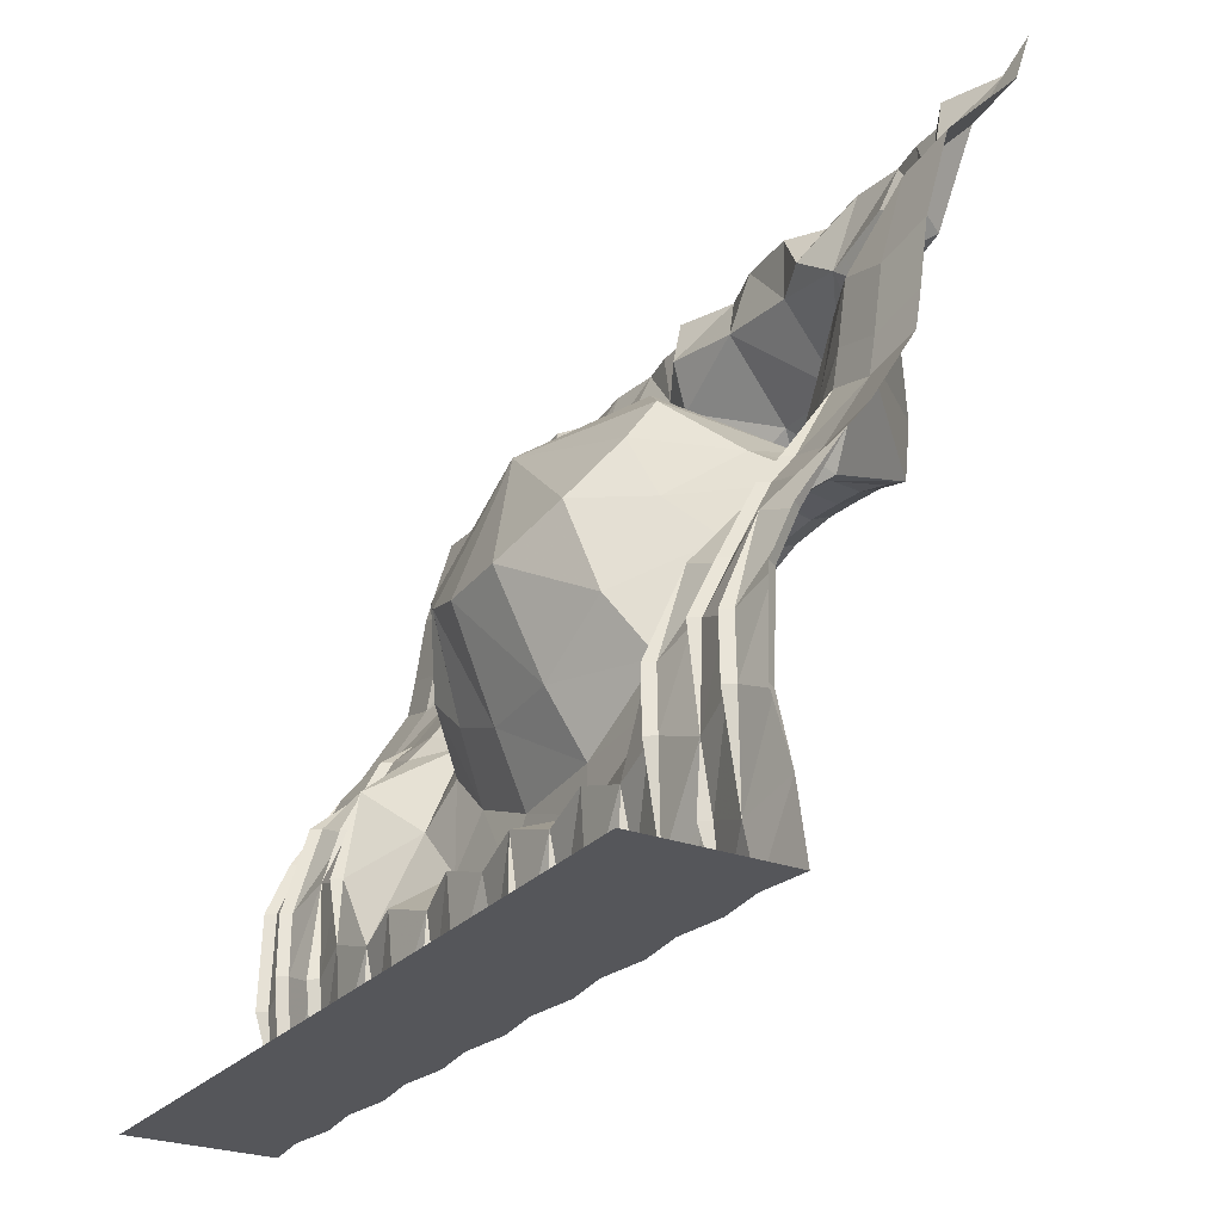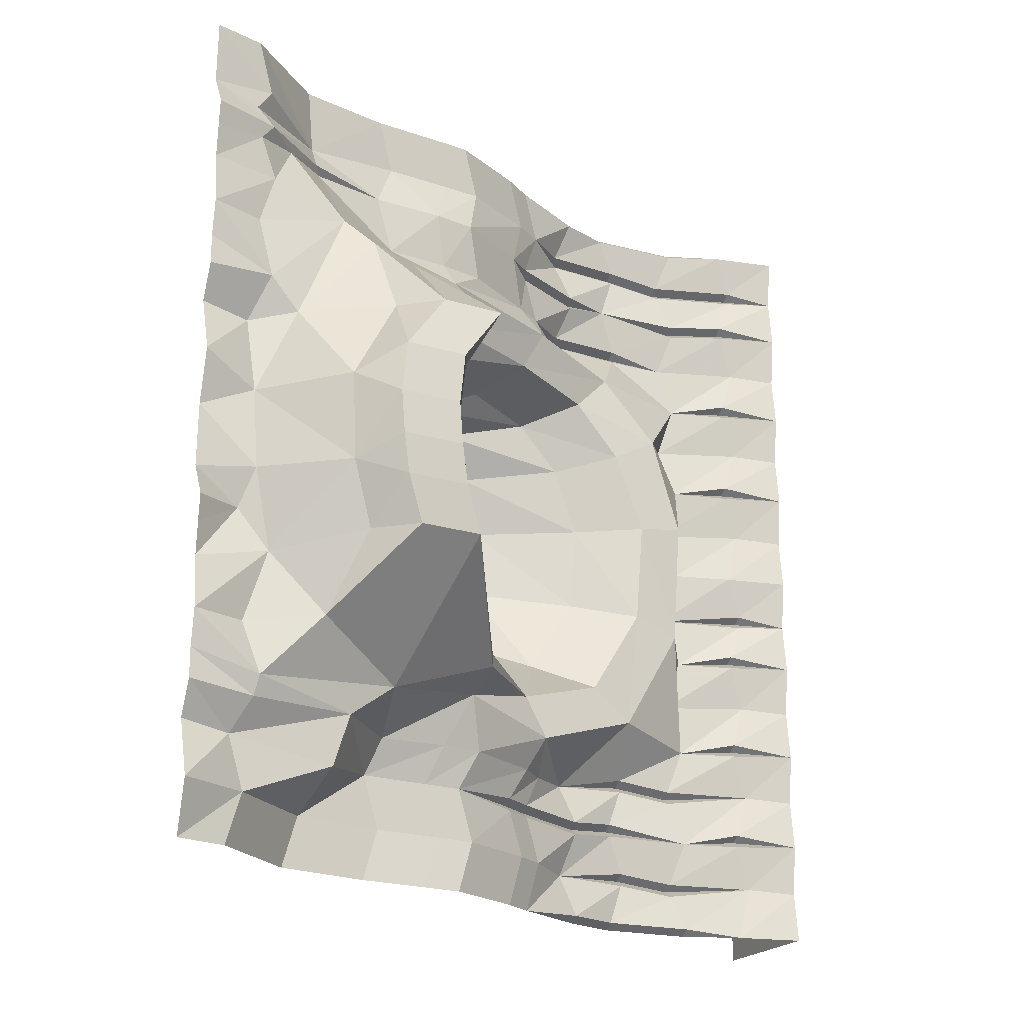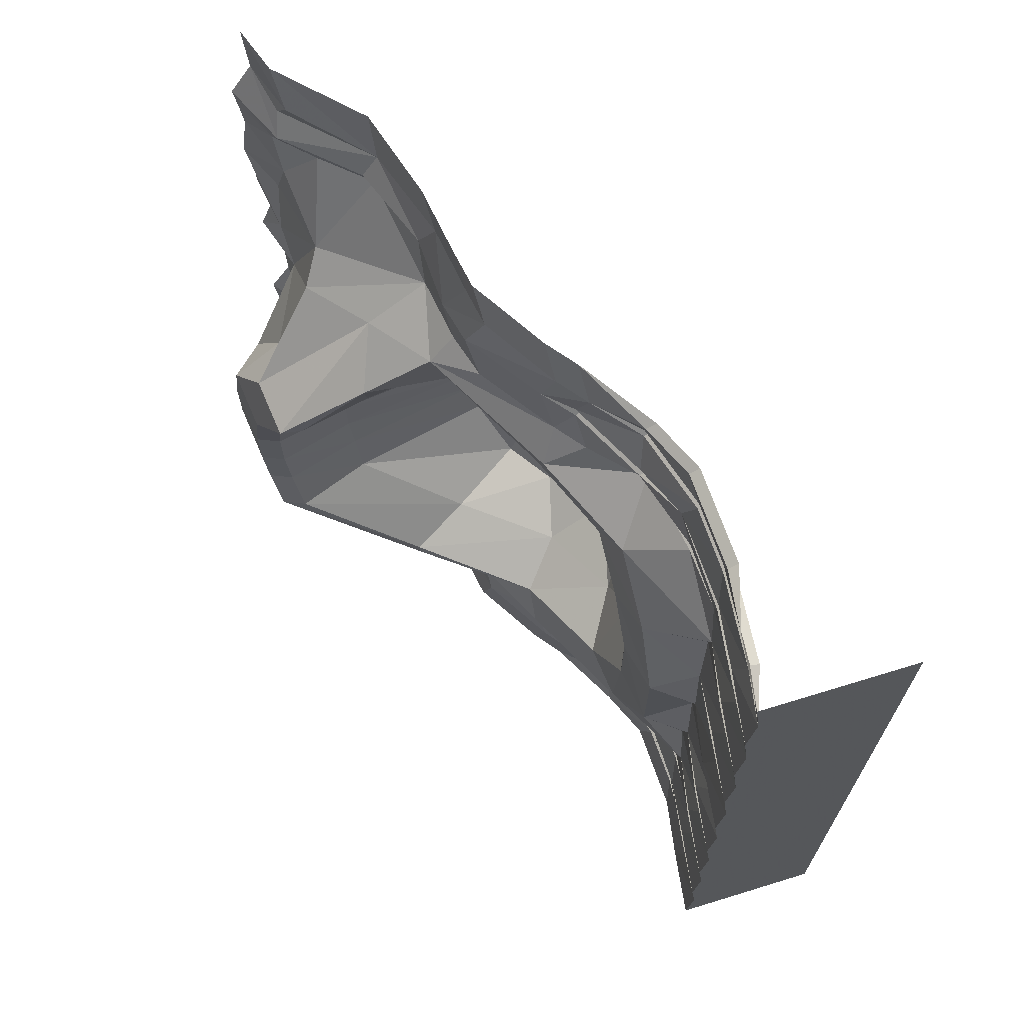
<metadata>
{"format":"obj","ext":"obj","renderer":"f3d","projection":"perspective","resolution":1024,"background":"white","views":[{"elev":-26.1,"azim":149.1,"up":"+Y"},{"elev":-20.4,"azim":-113.8,"up":"+Z"},{"elev":68.5,"azim":-17.1,"up":"+Z"}]}
</metadata>
<code>
v 1 -1.875 0
v 0.9375 -1.875 -1
v 1 -1.875 -1
v 0.9375 -1.875 0
v 0.8594 -1.875 -1
v 0.8594 -1.875 0
v 0.7891 -1.875 -1
v 0.7891 -1.875 0
v 0.7109 -1.875 -1
v 0.7109 -1.875 0
v 0.6797 -1.875 -0.625
v 0.6797 -1.875 -0.75
v 0.6797 -1.875 -0.875
v 0.6797 -1.875 -1
v 0.6406 -1.875 -1
v 0.6562 -1.875 -0.875
v 0.6641 -1.711 -1
v 0.6797 -1.75 -0.8672
v 0.6875 -1.562 -0.9844
v 0.7109 -1.562 -1
v 0.6797 -1.336 -0.9844
v 0.7031 -1.336 -1
v 0.625 -1.211 -0.9844
v 0.6484 -1.211 -1
v 0.5312 -1.031 -1
v 0.6406 -1.172 -0.8828
v 0.5469 -1.07 -0.875
v 0.4766 -0.9609 -1
v 0.4922 -1 -0.875
v 0.3672 -0.7812 -1
v 0.3828 -0.8203 -0.875
v 0.3516 -0.6875 -1
v 0.3672 -0.7266 -0.875
v 0.3281 -0.5234 -1
v 0.3438 -0.5625 -0.875
v 0.2656 -0.3047 -1
v 0.2812 -0.3438 -0.875
v 0.08594 -0.1172 -1
v 0.1016 -0.1562 -0.875
v 0.04688 0 -1
v 0.007812 0 -0.875
v 0.09375 -0.1172 -0.75
v 0.0625 0 -0.7344
v 0.01562 0 -0.6562
v 0.04688 -0.1562 -0.6719
v 0.01562 0 -0.5859
v 0.03125 -0.1641 -0.625
v 0 0 -0.5
v 0.05469 -0.125 -0.5
v 0.05469 -0.1797 -0.3281
v 0.01562 0 -0.375
v 0.07812 -0.1094 -0.2266
v 0.007812 0 -0.2969
v 0 0 -0.2344
v 0.05469 0 -0.1484
v 0.04688 -0.1406 -0.1328
v 0.04688 0 0
v 0.0625 -0.1328 0.0625
v 0.007812 0 0.125
v 0.09375 -0.1172 0.25
v 0.0625 0 0.2656
v 0.01562 0 0.3438
v 0.03906 -0.1562 0.3516
v 0.01562 0 0.4141
v 0 0 0.5
v 0.05469 -0.125 0.5
v 0.07031 -0.1641 0.625
v 0.01562 0 0.625
v 0.0625 -0.125 0.7266
v 0.007812 0 0.7031
v 0 0 0.7656
v 0.07031 -0.1562 0.7656
v 0.05469 0 0.8516
v 0.08594 -0.1172 0.8203
v 0.1016 -0.1562 0.875
v 0.04688 0 1
v 0.08594 -0.1172 1
v 0.2734 -0.3203 0.8438
v 0.2656 -0.3047 1
v 0.3281 -0.5234 1
v 0.3438 -0.5625 0.875
v 0.3516 -0.6875 1
v 0.3672 -0.7266 0.875
v 0.3672 -0.7812 1
v 0.3828 -0.8203 0.875
v 0.4766 -0.9609 1
v 0.4922 -1 0.875
v 0.5312 -1.031 1
v 0.5469 -1.07 0.875
v 0.625 -1.211 0.9844
v 0.6484 -1.211 1
v 0.6797 -1.336 0.9844
v 0.7031 -1.336 1
v 0.6875 -1.562 0.9844
v 0.7109 -1.562 1
v 0.6641 -1.711 1
v 0.7031 -1.523 0.8828
v 0.6797 -1.75 0.8984
v 0.6406 -1.875 1
v 0.6562 -1.875 0.875
v 0.6797 -1.875 1
v 0.6797 -1.875 0.875
v 0.7109 -1.875 1
v 0.6797 -1.875 0.75
v 0.6797 -1.875 0.625
v 0.6797 -1.875 0.5
v 0.6797 -1.875 0.375
v 0.7891 -1.875 1
v 0.8594 -1.875 1
v 0.9375 -1.875 1
v 1 -1.875 1
v 0.6797 -1.875 -0.5
v 0.6562 -1.875 -0.625
v 0.6406 -1.875 -0.75
v 0.6797 -1.875 -0.375
v 0.6406 -1.875 -0.5
v 0.6797 -1.75 -0.6172
v 0.6641 -1.711 -0.7266
v 0.6875 -1.711 -0.7422
v 0.6641 -1.711 -0.7578
v 0.6797 -1.875 -0.25
v 0.6562 -1.875 -0.375
v 0.6641 -1.711 -0.4766
v 0.6875 -1.711 -0.4922
v 0.6641 -1.711 -0.5078
v 0.7031 -1.523 -0.6172
v 0.7266 -1.523 -0.6328
v 0.7031 -1.523 -0.6484
v 0.6875 -1.562 -0.7578
v 0.7031 -1.523 -0.8672
v 0.7266 -1.523 -0.8828
v 0.7031 -1.523 -0.8984
v 0.6953 -1.375 -0.8828
v 0.7188 -1.375 -0.8672
v 0.6953 -1.375 -0.8516
v 0.6797 -1.336 -0.7578
v 0.625 -1.211 -0.7734
v 0.5312 -1.031 -0.7656
v 0.4766 -0.9609 -0.7656
v 0.375 -0.7812 -0.75
v 0.3594 -0.6875 -0.75
v 0.3359 -0.5234 -0.75
v 0.1328 -0.375 -0.7891
v 0.1328 -0.4141 -0.6641
v 0.1641 -0.5312 -0.5781
v 0.007812 -0.3047 -0.4766
v -0.07812 -0.375 -0.2891
v -0.09375 -0.3281 -0.1328
v 0.6797 -1.875 -0.125
v 0.6406 -1.875 -0.25
v 0.6797 -1.75 -0.3672
v 0.6953 -1.562 -0.5078
v 0.6953 -1.375 -0.6016
v 0.7188 -1.375 -0.6172
v 0.6953 -1.375 -0.6328
v 0.6797 -1.336 -0.7266
v 0.7031 -1.336 -0.7422
v 0.6797 -1.875 0
v 0.6562 -1.875 -0.125
v 0.6641 -1.711 -0.2266
v 0.6875 -1.711 -0.2422
v 0.6641 -1.711 -0.2578
v 0.7031 -1.523 -0.3828
v 0.5938 -1.5 -0.2188
v 0.5703 -1.344 -0.4766
v 0.6406 -1.172 -0.6484
v 0.625 -1.211 -0.7422
v 0.6484 -1.211 -0.7578
v 0.5547 -1.031 -0.75
v 0.5 -0.9609 -0.75
v 0.4766 -0.9609 -0.7344
v 0.4766 -1.008 -0.6562
v 0.3594 -0.8281 -0.6562
v 0.3359 -0.7266 -0.6562
v 0.3047 -0.5547 -0.6641
v 0.6406 -1.875 0
v 0.6797 -1.75 -0.1016
v 0.7031 -1.75 -0.1172
v 0.6797 -1.75 -0.1328
v 0.6953 -1.562 -0.2578
v 0.7109 -1.523 -0.1328
v 0.5859 -1.516 0.09375
v 0.5625 -1.391 0.07031
v 0.5703 -1.375 -0.1797
v 0.5469 -1.234 -0.3984
v 0.4453 -1.047 -0.5781
v 0.5469 -1.07 -0.6562
v 0.5312 -1.031 -0.7344
v 0.3047 -0.7891 -0.5312
v 0.6641 -1.711 0
v 0.6953 -1.562 0
v 0.7109 -1.523 0.1172
v 0.6875 -1.562 0.2422
v 0.5781 -1.438 0.3359
v 0.5547 -1.312 0.2656
v 0.6328 -1.164 0.2266
v 0.6406 -1.227 0.0625
v 0.6484 -1.219 -0.1484
v 0.6328 -1.094 -0.3359
v 0.4453 -0.9922 -0.4766
v 0.1875 -0.7891 -0.4922
v -0.1406 -0.6172 -0.2891
v -0.1562 -0.4688 -0.2891
v -0.1719 -0.4297 -0.1797
v -0.1797 -0.4141 -0.08594
v -0.1797 -0.4062 0.01562
v -0.09375 -0.3203 0.07812
v 0.6562 -1.875 0.125
v 0.6797 -1.75 0.1328
v 0.6641 -1.711 0.2422
v 0.6875 -1.711 0.2578
v 0.6641 -1.711 0.2734
v 0.6797 -1.75 0.3828
v 0.7109 -1.523 0.3672
v 0.6953 -1.562 0.4922
v 0.5703 -1.289 0.4922
v 0.5469 -1.195 0.3984
v 0.6328 -1.062 0.3438
v 0.6719 -0.8594 0.2969
v 0.7188 -0.9297 0.1953
v 0.75 -0.9766 0.05469
v 0.75 -0.9688 -0.1172
v 0.6875 -0.8828 -0.2812
v 0.5391 -0.8906 -0.3984
v 0.1875 -0.7891 -0.4609
v -0.08594 -0.6406 -0.2891
v -0.1562 -0.5781 -0.1797
v 0.6797 -1.875 0.125
v 0.6797 -1.875 0.25
v 0.6406 -1.875 0.25
v 0.6562 -1.875 0.375
v 0.6406 -1.875 0.5
v 0.6641 -1.711 0.4922
v 0.6875 -1.711 0.5078
v 0.6641 -1.711 0.5234
v 0.6797 -1.75 0.6328
v 0.7031 -1.523 0.6172
v 0.6953 -1.375 0.6172
v 0.6641 -1.172 0.6172
v 0.4531 -1.047 0.5391
v 0.4531 -0.9922 0.4375
v 0.5469 -0.8906 0.375
v 0.5781 -0.7422 0.3203
v 0.6328 -0.6328 0.02344
v 0.5781 -0.7422 -0.3359
v 0.3281 -0.7266 -0.3906
v 0.09375 -0.5938 -0.2422
v -0.1016 -0.6016 -0.1797
v -0.1641 -0.5625 -0.08594
v 0.6562 -1.875 0.625
v 0.6406 -1.875 0.75
v 0.6641 -1.711 0.7734
v 0.6875 -1.711 0.7578
v 0.6641 -1.711 0.7422
v 0.6875 -1.562 0.7266
v 0.6953 -1.375 0.6484
v 0.7188 -1.375 0.6328
v 0.6406 -1.172 0.6328
v 0.5469 -1.07 0.625
v 0.4922 -1 0.625
v 0.2734 -0.7188 0.5469
v 0.3125 -0.7266 0.4453
v 0.3438 -0.6562 0.3672
v 0.4688 -0.6094 0.3125
v 0.4609 -0.5547 0.2109
v 0.4141 -0.5156 0.1016
v 0.4062 -0.5 0.02344
v 0.4141 -0.5078 -0.04688
v 0.4219 -0.5156 -0.1172
v 0.4375 -0.5391 -0.2031
v 0.5 -0.6328 -0.3281
v 0.08594 -0.5625 -0.1484
v -0.1094 -0.5859 -0.08594
v -0.1641 -0.5547 0.01562
v 0.6797 -1.336 0.7578
v 0.7109 -1.562 0.7422
v 0.6875 -1.562 0.7578
v 0.7031 -1.523 0.8516
v 0.6953 -1.375 0.8672
v 0.625 -1.211 0.7578
v 0.6484 -1.211 0.7422
v 0.625 -1.211 0.7266
v 0.5312 -1.031 0.7344
v 0.4688 -0.9688 0.7578
v 0.3672 -0.8203 0.625
v 0.3359 -0.7109 0.625
v 0.3125 -0.5547 0.625
v 0.1641 -0.5625 0.5156
v 0.1094 -0.6953 0.4219
v 0.125 -0.6328 0.25
v 0.6797 -1.75 0.8672
v 0.7266 -1.523 0.8672
v 0.7188 -1.375 0.8828
v 0.6641 -1.172 0.8672
v 0.6406 -1.172 0.8516
v 0.5312 -1.031 0.7656
v 0.5547 -1.031 0.75
v 0.3438 -0.7891 0.7578
v 0.3203 -0.6875 0.7578
v 0.3125 -0.5156 0.7656
v 0.2578 -0.3359 0.7656
v 0.09375 -0.3516 0.5625
v 0.04688 -0.4141 0.4922
v -0.125 -0.5312 0.2891
v -0.1094 -0.6797 0.2891
v -0.05469 -0.6875 0.2891
v 0.08594 -0.5547 0.1172
v 0.6406 -1.172 0.8828
v 0.6953 -1.375 0.8984
v 0.7031 -1.75 0.8828
v 0.1484 -0.2266 0.75
v 0.2344 -0.3203 0.7812
v 0.04688 -0.2266 0.2734
v -0.04688 -0.4375 0.2891
v -0.1719 -0.4219 0.1406
v -0.1562 -0.5703 0.1406
v -0.1016 -0.5938 0.1406
v 0.07812 -0.5391 0.02344
v -0.1094 -0.5781 0.01562
v 0.07812 -0.5469 -0.0625
f 1 2 3
f 2 1 4
f 110 4 111
f 111 4 1
f 2 4 5
f 5 4 6
f 109 6 110
f 110 6 4
f 5 6 7
f 7 6 8
f 108 8 109
f 109 8 6
f 7 8 9
f 9 8 10
f 103 10 108
f 108 10 8
f 9 10 11
f 9 11 12
f 9 12 13
f 9 13 14
f 14 13 15
f 15 13 16
f 15 16 17
f 17 16 18
f 17 19 20
f 38 39 40
f 40 39 41
f 41 39 42
f 41 42 43
f 43 42 44
f 44 42 45
f 46 47 48
f 48 47 49
f 48 49 50
f 48 50 51
f 51 50 52
f 51 52 53
f 53 52 54
f 54 52 55
f 55 52 56
f 55 56 57
f 57 56 58
f 57 58 59
f 59 58 60
f 59 60 61
f 61 60 62
f 62 60 63
f 64 63 65
f 65 63 66
f 65 66 67
f 65 67 68
f 68 67 69
f 68 69 70
f 70 69 71
f 71 69 72
f 71 72 73
f 73 72 74
f 73 74 75
f 73 75 76
f 76 75 77
f 95 94 96
f 96 98 99
f 99 98 100
f 99 100 101
f 101 100 102
f 101 102 103
f 103 102 104
f 103 104 105
f 103 105 106
f 103 106 107
f 103 107 10
f 11 10 112
f 11 112 113
f 11 113 114
f 11 114 12
f 12 114 16
f 12 16 13
f 10 115 112
f 112 115 116
f 112 116 113
f 113 116 117
f 113 117 118
f 113 118 114
f 114 118 119
f 114 119 120
f 114 120 18
f 114 18 16
f 10 121 115
f 115 121 122
f 115 122 116
f 116 122 123
f 116 123 124
f 116 124 125
f 116 125 117
f 117 126 127
f 117 127 128
f 18 130 131
f 18 131 132
f 47 146 49
f 49 146 50
f 50 146 147
f 50 147 148
f 50 148 56
f 50 56 52
f 10 149 121
f 121 149 150
f 121 150 122
f 122 150 151
f 122 151 123
f 123 152 124
f 124 152 125
f 10 158 149
f 149 158 159
f 149 159 150
f 150 159 160
f 150 160 161
f 150 161 162
f 150 162 151
f 159 158 176
f 159 176 177
f 159 177 178
f 159 178 179
f 159 179 160
f 160 180 161
f 161 180 162
f 181 179 178
f 181 178 177
f 148 207 58
f 148 58 56
f 176 190 177
f 190 176 208
f 190 208 209
f 10 228 158
f 158 228 176
f 176 228 208
f 208 228 229
f 208 229 230
f 208 230 209
f 209 230 210
f 210 230 211
f 211 230 212
f 212 230 231
f 212 231 213
f 213 231 232
f 213 232 233
f 215 233 234
f 215 234 235
f 219 243 244
f 219 244 220
f 220 244 221
f 221 244 222
f 222 244 223
f 223 244 245
f 10 229 228
f 229 10 107
f 229 107 230
f 230 107 231
f 231 107 106
f 231 106 232
f 232 106 105
f 232 105 250
f 232 250 235
f 232 235 234
f 232 234 233
f 250 104 251
f 250 251 236
f 250 236 235
f 250 105 104
f 251 102 100
f 251 100 252
f 251 252 253
f 251 253 254
f 251 254 236
f 243 264 244
f 244 264 265
f 244 265 266
f 244 266 267
f 244 267 268
f 244 268 269
f 244 269 270
f 244 270 271
f 244 271 245
f 251 104 102
f 100 291 252
f 252 277 253
f 253 277 276
f 253 276 254
f 254 276 255
f 278 291 292
f 97 292 310
f 97 310 98
f 98 310 100
f 100 310 291
f 291 310 292
f 311 301 312
f 311 312 72
f 311 72 69
f 302 313 303
f 303 313 314
f 313 60 58
f 313 58 207
f 313 207 314
f 63 60 313
f 17 18 19
f 20 19 21
f 20 21 22
f 36 37 38
f 38 37 39
f 44 45 46
f 46 45 47
f 62 63 64
f 77 75 78
f 77 78 79
f 93 92 94
f 93 94 95
f 96 94 97
f 96 97 98
f 117 125 126
f 117 128 129
f 117 129 118
f 118 129 119
f 119 129 120
f 120 129 130
f 120 130 18
f 18 132 19
f 39 143 42
f 42 143 144
f 42 144 45
f 123 151 152
f 125 152 126
f 126 153 127
f 127 153 154
f 127 154 128
f 128 154 155
f 129 156 157
f 129 157 136
f 130 135 131
f 131 135 134
f 131 134 132
f 132 134 133
f 151 162 163
f 151 163 152
f 142 144 143
f 160 179 180
f 162 180 163
f 179 181 180
f 181 177 190
f 181 190 191
f 190 209 191
f 191 209 192
f 192 209 210
f 192 210 193
f 193 210 211
f 193 211 212
f 193 212 213
f 193 213 214
f 213 233 214
f 214 233 215
f 215 235 236
f 215 236 237
f 236 254 237
f 237 254 255
f 237 256 257
f 237 257 238
f 275 255 276
f 275 276 277
f 252 291 277
f 291 278 277
f 278 292 293
f 278 293 279
f 97 309 292
f 309 293 292
f 311 69 67
f 311 67 302
f 311 302 301
f 66 302 67
f 302 66 63
f 302 63 313
f 300 312 301
f 78 75 74
f 78 74 72
f 22 21 23
f 22 23 24
f 34 35 36
f 36 35 37
f 79 78 80
f 80 78 81
f 91 90 92
f 91 92 93
f 19 132 21
f 21 132 133
f 26 133 134
f 26 134 135
f 35 142 37
f 37 142 143
f 37 143 39
f 45 144 47
f 47 144 145
f 47 145 146
f 126 152 153
f 128 155 156
f 128 156 129
f 129 136 135
f 129 135 130
f 152 163 164
f 152 164 165
f 152 165 153
f 153 166 154
f 154 166 155
f 156 167 157
f 157 167 168
f 157 168 136
f 136 168 137
f 142 175 144
f 163 180 164
f 164 180 181
f 164 181 182
f 175 145 144
f 181 191 182
f 182 191 192
f 182 192 193
f 182 193 194
f 189 201 145
f 145 201 202
f 145 202 203
f 145 203 146
f 146 203 147
f 147 203 204
f 147 204 148
f 148 204 205
f 148 205 206
f 148 206 207
f 193 214 194
f 194 214 215
f 194 215 216
f 201 225 202
f 202 227 204
f 202 204 203
f 215 237 238
f 215 238 216
f 227 249 205
f 227 205 204
f 237 255 256
f 238 257 239
f 239 257 258
f 249 274 206
f 249 206 205
f 275 256 255
f 275 277 278
f 275 278 279
f 275 280 281
f 275 281 282
f 279 293 294
f 279 294 295
f 287 300 301
f 287 301 302
f 287 302 303
f 287 303 288
f 288 303 304
f 288 304 305
f 92 309 94
f 94 309 97
f 258 257 256
f 293 309 308
f 293 308 294
f 303 314 304
f 304 314 315
f 304 315 316
f 304 316 305
f 300 81 78
f 300 78 312
f 78 72 312
f 314 207 315
f 315 207 206
f 315 206 274
f 315 274 316
f 24 23 25
f 32 33 34
f 34 33 35
f 80 81 82
f 82 81 83
f 88 90 91
f 21 133 23
f 23 133 26
f 26 135 136
f 26 136 137
f 33 141 35
f 35 141 142
f 155 166 167
f 155 167 156
f 137 168 169
f 137 169 138
f 138 169 139
f 139 169 170
f 141 174 142
f 142 174 175
f 167 188 168
f 168 188 169
f 169 188 170
f 170 188 171
f 174 189 175
f 175 189 145
f 216 238 239
f 239 258 259
f 275 258 256
f 275 279 280
f 275 282 258
f 261 286 287
f 261 287 288
f 261 288 289
f 261 289 262
f 279 295 280
f 280 296 281
f 281 296 297
f 281 297 282
f 282 297 283
f 283 297 284
f 284 297 296
f 286 299 287
f 287 299 300
f 288 305 289
f 89 295 294
f 89 294 308
f 90 308 92
f 92 308 309
f 299 83 81
f 299 81 300
f 25 23 26
f 25 26 27
f 25 27 28
f 28 27 29
f 30 31 32
f 32 31 33
f 82 83 84
f 84 83 85
f 86 87 88
f 88 87 89
f 88 89 90
f 26 137 27
f 27 137 138
f 27 138 29
f 29 138 139
f 31 140 33
f 33 140 141
f 153 165 166
f 140 173 141
f 141 173 174
f 164 182 183
f 164 183 184
f 164 184 165
f 165 184 185
f 165 185 186
f 165 186 166
f 166 186 187
f 166 187 188
f 166 188 167
f 171 188 187
f 171 187 172
f 172 187 186
f 173 189 174
f 182 194 195
f 182 195 183
f 185 200 186
f 194 216 217
f 194 217 195
f 216 239 240
f 216 240 241
f 216 241 217
f 239 259 240
f 240 259 260
f 258 282 259
f 259 282 283
f 259 283 260
f 260 283 284
f 261 285 286
f 280 295 296
f 284 296 89
f 284 89 87
f 285 298 286
f 286 298 299
f 295 89 296
f 89 308 90
f 298 85 299
f 299 85 83
f 28 29 30
f 30 29 31
f 84 85 86
f 86 85 87
f 29 139 31
f 31 139 140
f 139 170 140
f 140 170 171
f 140 171 172
f 140 172 173
f 172 186 173
f 173 186 189
f 186 200 189
f 189 200 201
f 200 225 201
f 240 260 261
f 240 261 262
f 240 262 241
f 260 284 285
f 260 285 261
f 284 87 298
f 284 298 285
f 87 85 298
f 183 195 196
f 183 196 197
f 183 197 184
f 184 197 198
f 184 198 185
f 185 198 199
f 185 199 200
f 195 217 218
f 195 218 196
f 199 224 200
f 200 224 225
f 217 241 242
f 217 242 218
f 224 246 225
f 225 246 226
f 226 246 247
f 226 247 248
f 241 262 263
f 241 263 242
f 247 272 248
f 248 272 273
f 262 289 263
f 263 289 290
f 289 306 290
f 290 306 307
f 306 317 307
f 307 317 318
f 317 319 318
f 318 319 320
f 319 273 320
f 320 273 272
f 196 218 219
f 196 219 220
f 196 220 197
f 197 220 221
f 197 221 198
f 198 221 222
f 198 222 199
f 199 222 223
f 199 223 224
f 202 225 226
f 202 226 227
f 218 242 243
f 218 243 219
f 223 245 224
f 224 245 246
f 226 248 227
f 227 248 249
f 242 263 264
f 242 264 243
f 245 271 246
f 246 271 247
f 247 271 270
f 247 270 272
f 248 273 249
f 249 273 274
f 263 290 265
f 263 265 264
f 289 305 306
f 290 307 266
f 290 266 265
f 305 316 317
f 305 317 306
f 307 318 267
f 307 267 266
f 316 274 319
f 316 319 317
f 318 320 268
f 318 268 267
f 273 319 274
f 320 272 269
f 320 269 268
f 272 270 269

</code>
